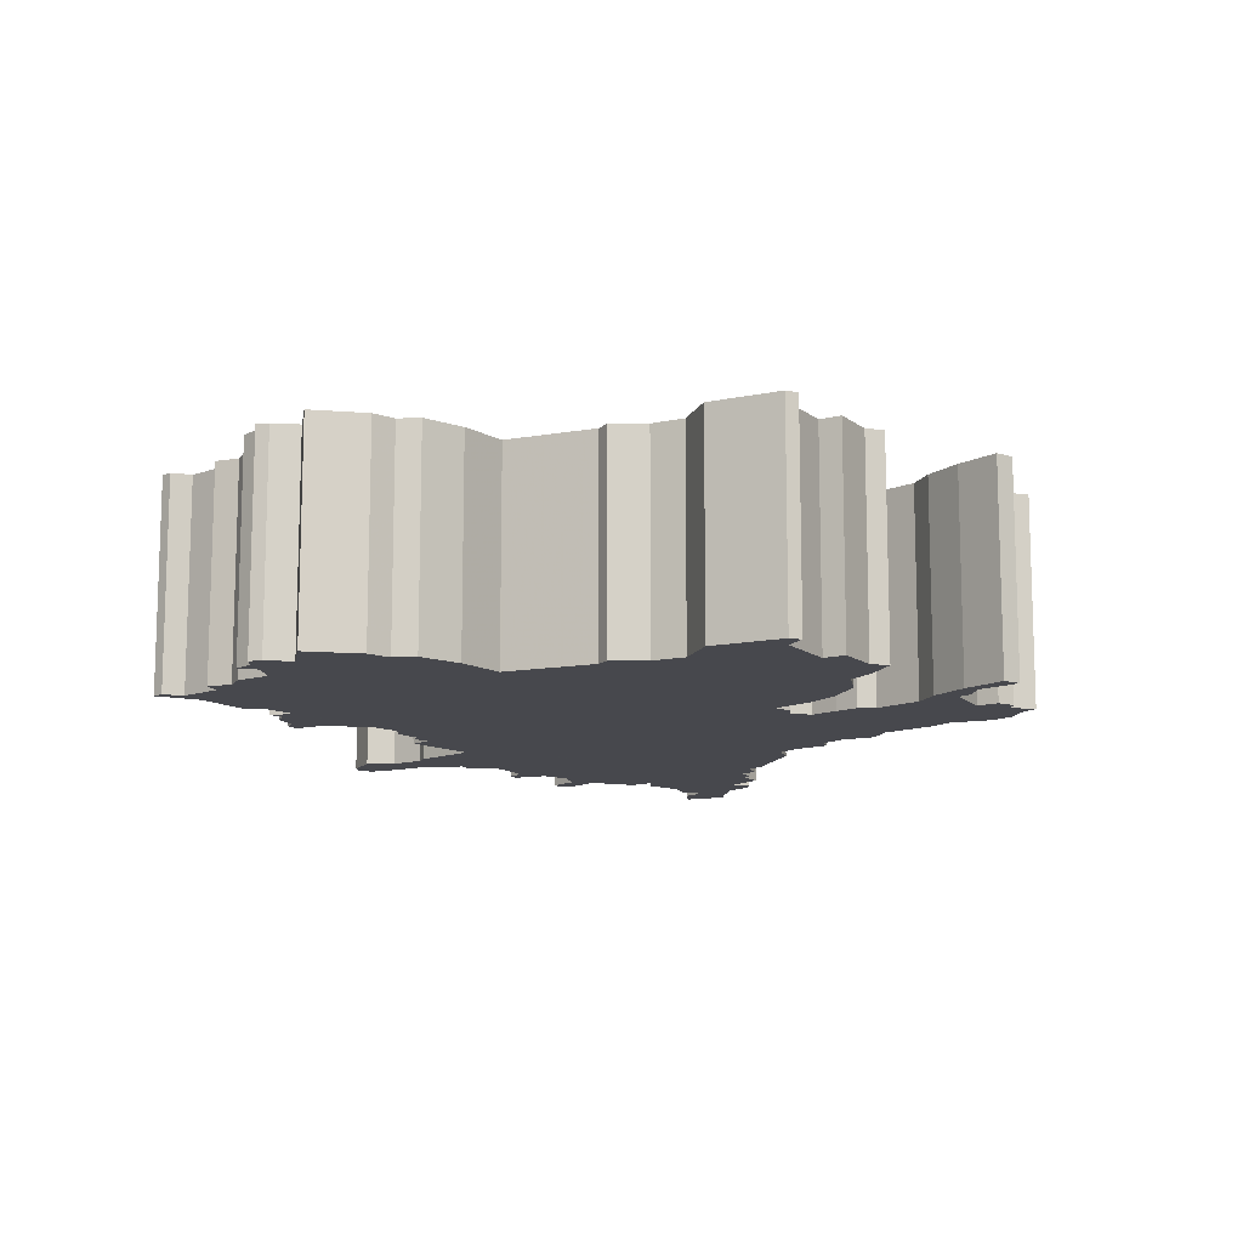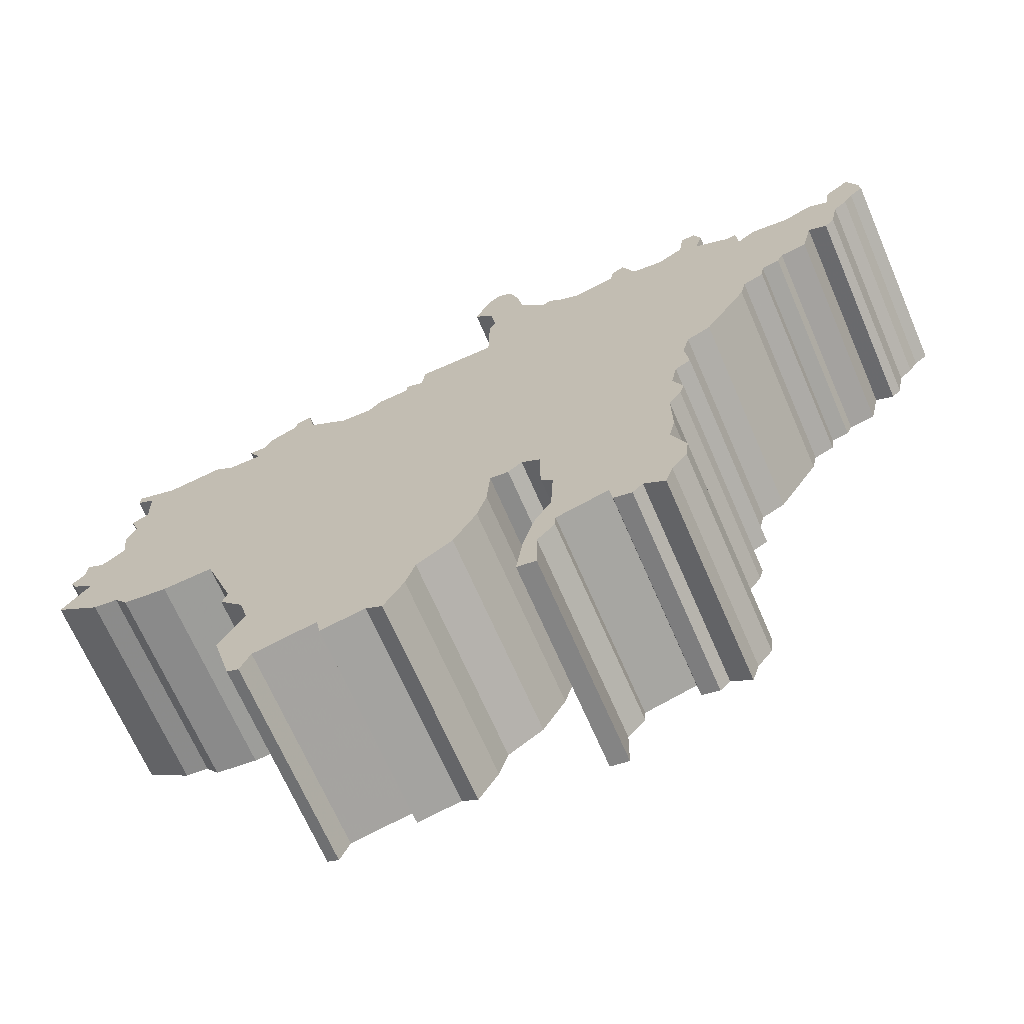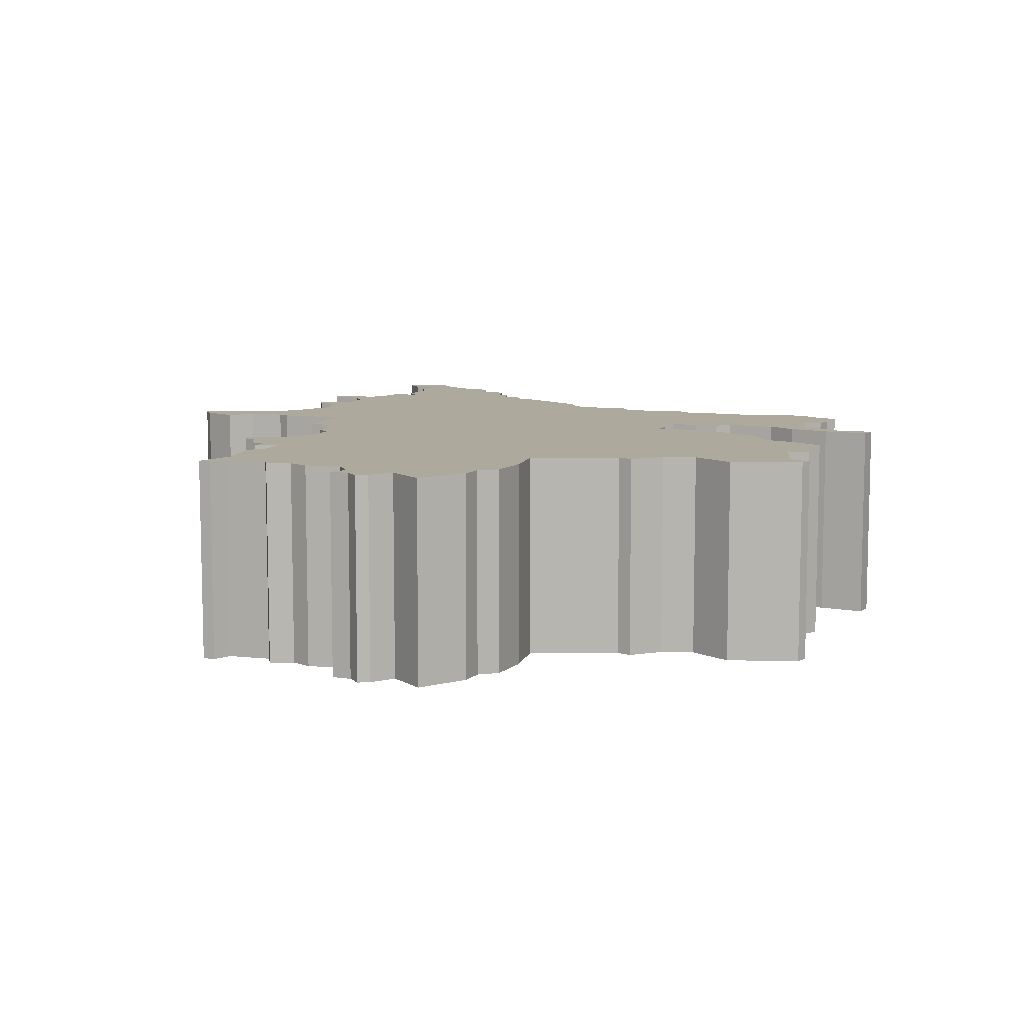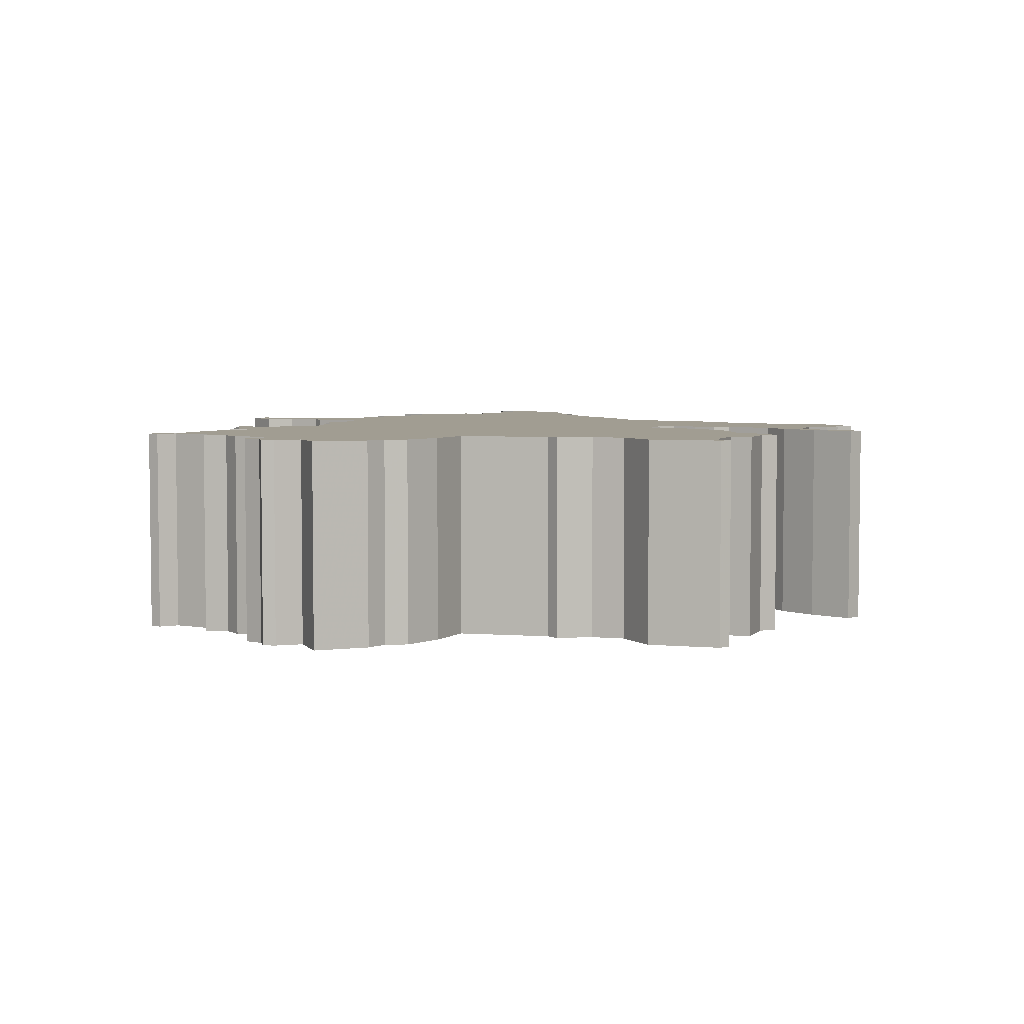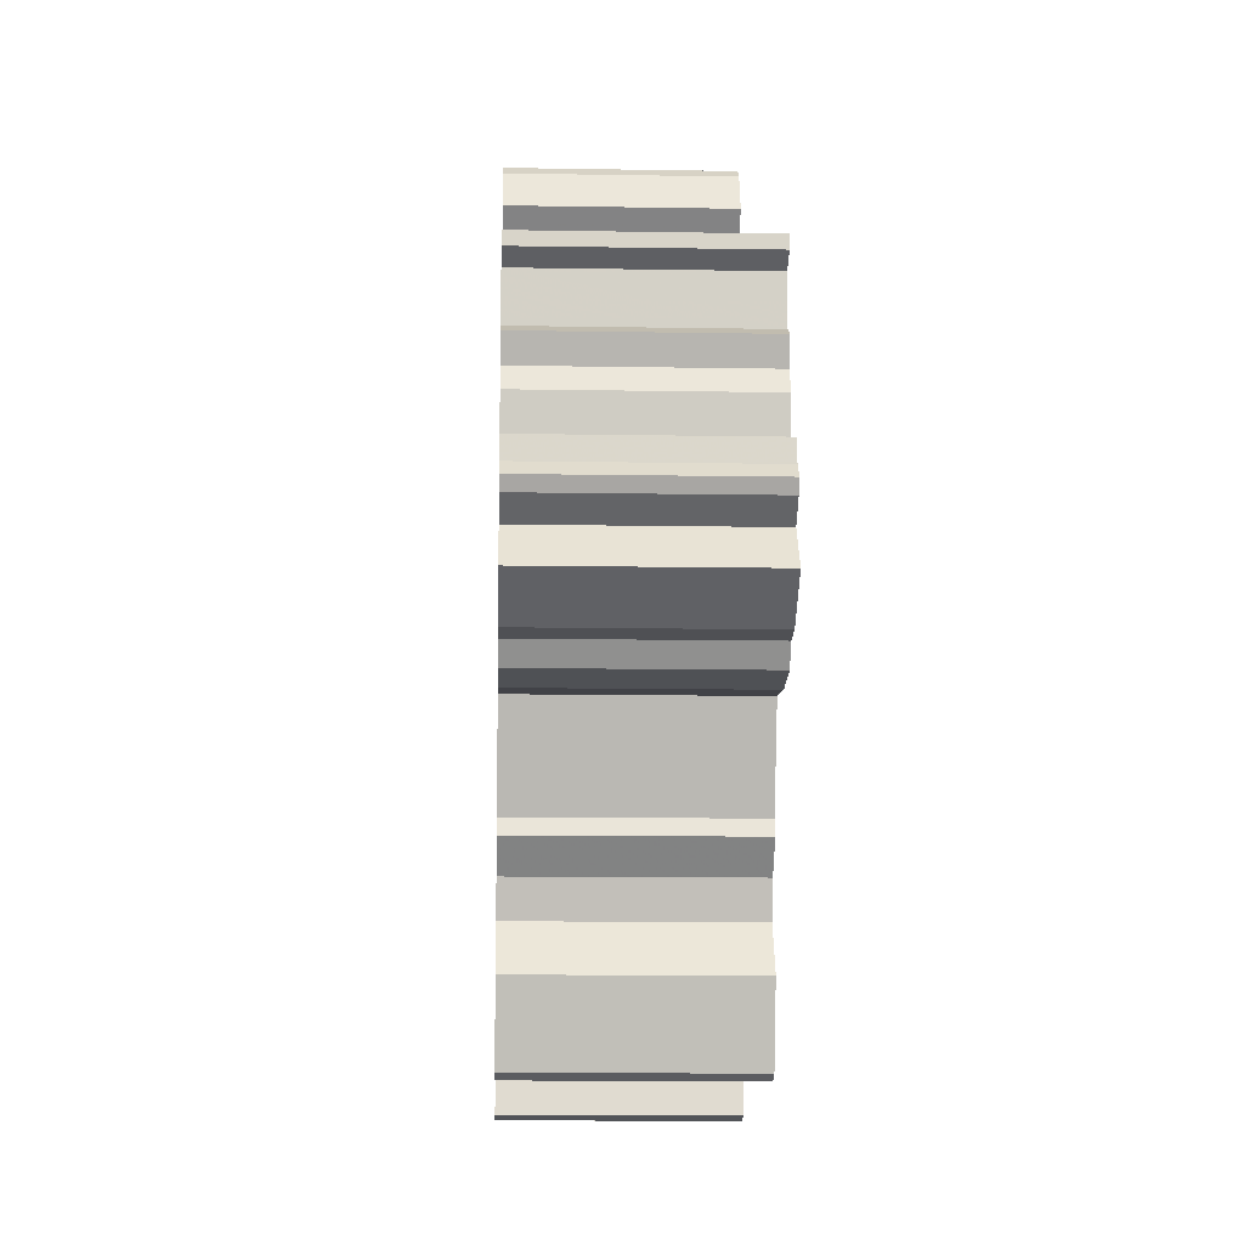
<metadata>
{"format":"obj","ext":"obj","renderer":"f3d","projection":"perspective","resolution":1024,"background":"white","views":[{"elev":-11.9,"azim":132.2,"up":"+Y"},{"elev":-68.1,"azim":-156.6,"up":"+Z"},{"elev":8.9,"azim":108.2,"up":"+Y"},{"elev":4.7,"azim":122.0,"up":"+Y"},{"elev":-11.4,"azim":87.6,"up":"+Z"}]}
</metadata>
<code>
o JONKOPING_Plane.008
v -0.2565 -0.3262 9.013
v -1.752 -0.3262 8.504
v -0.216 -0.3262 8.992
v -1.715 -0.3262 8.483
v -0.8586 -0.3262 7.768
v -1.701 -0.3262 7.932
v -0.5797 -0.3262 8.164
v -1.686 -0.3262 8.278
v -0.1675 -0.3262 8.759
v -1.573 -0.3262 7.841
v -0.6454 -0.3262 7.747
v -1.725 -0.3262 8.353
v -0.2138 -0.3262 8.886
v -1.004 -0.3262 7.766
v -0.6986 -0.3262 7.789
v -1.674 -0.3262 8.081
v -0.5191 -0.3262 8.41
v -1.648 -0.3262 7.831
v -0.6586 -0.3262 8.018
v -1.701 -0.3262 8.414
v -0.237 -0.3262 8.935
v -0.9644 -0.3262 7.789
v -0.8486 -0.3262 7.821
v -1.708 -0.3262 7.99
v -0.5918 -0.3262 8.199
v -1.666 -0.3262 7.885
v -0.6376 -0.3262 8.097
v -1.715 -0.3262 8.317
v -0.2238 -0.3262 8.8
v -1.323 -0.3262 8.281
v -0.6738 -0.3262 7.735
v -1.687 -0.3262 8.146
v -0.3986 -0.3262 8.4
v -1.598 -0.3262 7.866
v -0.5986 -0.3262 7.918
v -0.09138 -0.3262 8.55
v -0.09257 -0.3262 8.706
v -0.2597 -0.3262 8.46
v -0.1263 -0.3262 8.784
v -0.2923 -0.3262 8.415
v -0.1583 -0.3262 8.635
v -0.2014 -0.3262 8.468
v -0.1224 -0.3262 8.736
v -0.107 -0.3262 8.678
v -1.215 -0.3262 8.073
v -1.075 -0.3262 7.92
v -1.245 -0.3262 8.26
v -1.052 -0.3262 7.848
v -1.29 -0.3262 8.254
v -1.16 -0.3262 7.976
v -1.238 -0.3262 8.152
v -1.397 -0.3262 8.09
v -1.352 -0.3262 7.903
v -1.367 -0.3262 8.182
v -1.529 -0.3262 7.853
v -1.369 -0.3262 8.252
v -1.391 -0.3262 7.969
v -1.369 -0.3262 8.123
v -1.356 -0.3262 7.791
v -1.308 -0.3262 7.691
v -1.399 -0.3262 7.871
v -1.324 -0.3262 7.803
v -1.523 -0.3262 7.906
v -1.354 -0.3262 7.682
v -1.398 -0.3262 7.837
v -0.9953 -0.3262 9.161
v -1.758 -0.3262 8.654
v -0.2102 -0.3262 9.142
v -1.742 -0.3262 8.59
v -0.2533 -0.3262 9.117
v -1.815 -0.3262 8.682
v -0.2114 -0.3262 9.172
v -0.568 -0.3262 9.12
v -0.5805 -0.3262 9.171
v -0.445 -0.3262 9.152
v -0.5955 -0.3262 9.208
v -0.3105 -0.3262 9.133
v -0.5388 -0.3262 9.174
v -0.4866 -0.3262 9.119
v -0.7203 -0.3262 9.196
v -0.8888 -0.3262 9.123
v -0.6712 -0.3262 9.264
v -0.9221 -0.3262 9.155
v -0.6599 -0.3262 9.236
v -0.8156 -0.3262 9.126
v -0.7046 -0.3262 9.274
v -1.193 -0.3262 9.567
v -1.231 -0.3262 9.24
v -1.318 -0.3262 9.58
v -1.04 -0.3262 9.172
v -1.389 -0.3262 9.418
v -1.25 -0.3262 9.428
v -1.26 -0.3262 9.675
v -0.9979 -0.3262 9.189
v -1.414 -0.3262 9.428
v -1.239 -0.3262 9.513
v -1.231 -0.3262 9.652
v -1.047 -0.3262 9.235
v -1.329 -0.3262 9.501
v -1.234 -0.3262 9.401
v -1.293 -0.3262 9.659
v -1.791 -0.3262 9.404
v -1.835 -0.3262 9.374
v -1.598 -0.3262 9.445
v -1.943 -0.3262 9.334
v -1.491 -0.3262 9.375
v -1.837 -0.3262 9.484
v -1.657 -0.3262 9.378
v -1.947 -0.3262 9.259
v -1.439 -0.3262 9.404
v -1.803 -0.3262 9.482
v -1.731 -0.3262 9.367
v -1.921 -0.3262 9.326
v -1.591 -0.3262 9.403
v -1.853 -0.3262 9.437
v -1.628 -0.3262 9.46
v -2.125 -0.3262 9.114
v -1.982 -0.3262 8.96
v -2.197 -0.3262 9.286
v -1.927 -0.3262 8.894
v -2.081 -0.3262 9.281
v -2.038 -0.3262 9
v -2.191 -0.3262 9.117
v -1.914 -0.3262 8.842
v -1.99 -0.3262 9.295
v -2.101 -0.3262 9.012
v -2.168 -0.3262 9.092
v -1.976 -0.3262 8.916
v -2.149 -0.3262 9.311
v -2.024 -0.3262 8.971
v -2.207 -0.3262 9.197
v -2.265 -0.3262 9.396
v -2.207 -0.3262 9.351
v -2.289 -0.3262 9.325
v -2.26 -0.3262 9.259
v -2.239 -0.3262 9.228
v -2.291 -0.3262 9.284
v -0.2565 0.1738 9.013
v -1.752 0.1738 8.504
v -0.216 0.1738 8.992
v -1.715 0.1738 8.483
v -0.8586 0.1738 7.768
v -1.701 0.1738 7.932
v -0.5797 0.1738 8.164
v -1.686 0.1738 8.278
v -0.1675 0.1738 8.759
v -1.573 0.1738 7.841
v -0.6454 0.1738 7.747
v -1.725 0.1738 8.353
v -0.2138 0.1738 8.886
v -1.004 0.1738 7.766
v -0.6986 0.1738 7.789
v -1.674 0.1738 8.081
v -0.5191 0.1738 8.41
v -1.648 0.1738 7.831
v -0.6586 0.1738 8.018
v -1.701 0.1738 8.414
v -0.237 0.1738 8.935
v -0.9644 0.1738 7.789
v -0.8486 0.1738 7.821
v -1.708 0.1738 7.99
v -0.5918 0.1738 8.199
v -1.666 0.1738 7.885
v -0.6376 0.1738 8.097
v -1.715 0.1738 8.317
v -0.2238 0.1738 8.8
v -1.323 0.1738 8.281
v -0.6738 0.1738 7.735
v -1.687 0.1738 8.146
v -0.3986 0.1738 8.4
v -1.598 0.1738 7.866
v -0.5986 0.1738 7.918
v -0.09138 0.1738 8.55
v -0.09257 0.1738 8.706
v -0.2597 0.1738 8.46
v -0.1263 0.1738 8.784
v -0.2923 0.1738 8.415
v -0.1583 0.1738 8.635
v -0.2014 0.1738 8.468
v -0.1224 0.1738 8.736
v -0.107 0.1738 8.678
v -1.215 0.1738 8.073
v -1.075 0.1738 7.92
v -1.245 0.1738 8.26
v -1.052 0.1738 7.848
v -1.29 0.1738 8.254
v -1.16 0.1738 7.976
v -1.238 0.1738 8.152
v -1.397 0.1738 8.09
v -1.352 0.1738 7.903
v -1.367 0.1738 8.182
v -1.529 0.1738 7.853
v -1.369 0.1738 8.252
v -1.391 0.1738 7.969
v -1.369 0.1738 8.123
v -1.356 0.1738 7.791
v -1.308 0.1738 7.691
v -1.399 0.1738 7.871
v -1.324 0.1738 7.803
v -1.523 0.1738 7.906
v -1.354 0.1738 7.682
v -1.398 0.1738 7.837
v -0.9953 0.1738 9.161
v -1.758 0.1738 8.654
v -0.2102 0.1738 9.142
v -1.742 0.1738 8.59
v -0.2533 0.1738 9.117
v -1.815 0.1738 8.682
v -0.2114 0.1738 9.172
v -0.568 0.1738 9.12
v -0.5805 0.1738 9.171
v -0.445 0.1738 9.152
v -0.5955 0.1738 9.208
v -0.3105 0.1738 9.133
v -0.5388 0.1738 9.174
v -0.4866 0.1738 9.119
v -0.7203 0.1738 9.196
v -0.8888 0.1738 9.123
v -0.6712 0.1738 9.264
v -0.9221 0.1738 9.155
v -0.6599 0.1738 9.236
v -0.8156 0.1738 9.126
v -0.7046 0.1738 9.274
v -1.193 0.1738 9.567
v -1.231 0.1738 9.24
v -1.318 0.1738 9.58
v -1.04 0.1738 9.172
v -1.389 0.1738 9.418
v -1.25 0.1738 9.428
v -1.26 0.1738 9.675
v -0.9979 0.1738 9.189
v -1.414 0.1738 9.428
v -1.239 0.1738 9.513
v -1.231 0.1738 9.652
v -1.047 0.1738 9.235
v -1.329 0.1738 9.501
v -1.234 0.1738 9.401
v -1.293 0.1738 9.659
v -1.791 0.1738 9.404
v -1.835 0.1738 9.374
v -1.598 0.1738 9.445
v -1.943 0.1738 9.334
v -1.491 0.1738 9.375
v -1.837 0.1738 9.484
v -1.657 0.1738 9.378
v -1.947 0.1738 9.259
v -1.439 0.1738 9.404
v -1.803 0.1738 9.482
v -1.731 0.1738 9.367
v -1.921 0.1738 9.326
v -1.591 0.1738 9.403
v -1.853 0.1738 9.437
v -1.628 0.1738 9.46
v -2.125 0.1738 9.114
v -1.982 0.1738 8.96
v -2.197 0.1738 9.286
v -1.927 0.1738 8.894
v -2.081 0.1738 9.281
v -2.038 0.1738 9
v -2.191 0.1738 9.117
v -1.914 0.1738 8.842
v -1.99 0.1738 9.295
v -2.101 0.1738 9.012
v -2.168 0.1738 9.092
v -1.976 0.1738 8.916
v -2.149 0.1738 9.311
v -2.024 0.1738 8.971
v -2.207 0.1738 9.197
v -2.265 0.1738 9.396
v -2.207 0.1738 9.351
v -2.289 0.1738 9.325
v -2.26 0.1738 9.259
v -2.239 0.1738 9.228
v -2.291 0.1738 9.284
f 59 64 60
f 59 60 62
f 15 31 11
f 15 11 35
f 48 14 22
f 22 5 23
f 23 15 35
f 48 22 23
f 65 59 62
f 65 62 53
f 48 23 35
f 26 18 34
f 61 65 53
f 34 10 55
f 46 48 35
f 34 55 63
f 26 34 63
f 63 61 53
f 6 26 63
f 63 53 57
f 6 63 57
f 46 35 19
f 50 46 19
f 24 6 57
f 24 57 52
f 45 50 19
f 16 24 52
f 45 19 27
f 51 45 27
f 32 16 52
f 32 52 58
f 51 27 7
f 32 58 54
f 8 32 54
f 47 51 7
f 47 7 25
f 8 54 56
f 47 25 17
f 8 56 30
f 30 49 47
f 30 47 17
f 28 8 30
f 28 30 17
f 12 28 17
f 20 12 17
f 17 33 40
f 20 17 40
f 4 20 40
f 4 40 38
f 4 38 42
f 4 42 36
f 2 4 36
f 69 2 36
f 69 36 41
f 67 69 41
f 67 41 44
f 71 67 44
f 71 44 37
f 124 71 37
f 124 37 43
f 124 43 9
f 43 39 9
f 124 9 29
f 124 29 13
f 120 124 13
f 120 13 21
f 128 120 21
f 118 128 21
f 3 118 21
f 3 130 118
f 3 122 130
f 3 1 122
f 1 126 122
f 1 117 126
f 1 70 117
f 123 127 117
f 70 123 117
f 81 131 123
f 73 81 123
f 79 73 123
f 70 79 123
f 70 77 79
f 70 68 77
f 77 75 79
f 73 85 81
f 73 78 85
f 81 83 131
f 74 80 85
f 78 74 85
f 68 72 77
f 83 66 131
f 66 90 131
f 66 94 90
f 74 76 80
f 90 98 131
f 84 86 80
f 76 84 80
f 98 136 131
f 98 135 136
f 98 88 135
f 84 82 86
f 88 109 135
f 88 100 109
f 109 121 135
f 109 125 121
f 113 105 109
f 100 113 109
f 121 137 135
f 121 119 137
f 121 129 119
f 119 134 137
f 119 133 134
f 133 132 134
f 112 103 113
f 106 112 113
f 100 106 113
f 112 102 103
f 106 108 112
f 102 115 103
f 106 114 108
f 100 110 106
f 114 116 108
f 100 92 110
f 114 104 116
f 91 95 110
f 92 91 110
f 102 111 115
f 92 99 91
f 92 96 99
f 111 107 115
f 96 89 99
f 96 87 89
f 87 97 89
f 97 101 89
f 97 93 101
f 197 201 196
f 199 197 196
f 148 168 152
f 172 148 152
f 159 151 185
f 160 142 159
f 172 152 160
f 160 159 185
f 199 196 202
f 190 199 202
f 172 160 185
f 171 155 163
f 190 202 198
f 192 147 171
f 172 185 183
f 200 192 171
f 200 171 163
f 190 198 200
f 200 163 143
f 194 190 200
f 194 200 143
f 156 172 183
f 156 183 187
f 194 143 161
f 189 194 161
f 156 187 182
f 189 161 153
f 164 156 182
f 164 182 188
f 189 153 169
f 195 189 169
f 144 164 188
f 191 195 169
f 191 169 145
f 144 188 184
f 162 144 184
f 193 191 145
f 154 162 184
f 167 193 145
f 184 186 167
f 154 184 167
f 167 145 165
f 154 167 165
f 154 165 149
f 154 149 157
f 177 170 154
f 177 154 157
f 177 157 141
f 175 177 141
f 179 175 141
f 173 179 141
f 173 141 139
f 173 139 206
f 178 173 206
f 178 206 204
f 181 178 204
f 181 204 208
f 174 181 208
f 174 208 261
f 180 174 261
f 146 180 261
f 146 176 180
f 166 146 261
f 150 166 261
f 150 261 257
f 158 150 257
f 158 257 265
f 158 265 255
f 140 158 255
f 140 255 267
f 140 267 259
f 140 259 138
f 259 263 138
f 263 254 138
f 254 207 138
f 254 264 260
f 254 260 207
f 260 268 218
f 260 218 210
f 260 210 216
f 260 216 207
f 216 214 207
f 214 205 207
f 216 212 214
f 218 222 210
f 222 215 210
f 268 220 218
f 222 217 211
f 222 211 215
f 214 209 205
f 268 203 220
f 268 227 203
f 227 231 203
f 217 213 211
f 268 235 227
f 217 223 221
f 217 221 213
f 268 273 235
f 273 272 235
f 272 225 235
f 223 219 221
f 272 246 225
f 246 237 225
f 272 258 246
f 258 262 246
f 246 242 250
f 246 250 237
f 272 274 258
f 274 256 258
f 256 266 258
f 274 271 256
f 271 270 256
f 271 269 270
f 250 240 249
f 250 249 243
f 250 243 237
f 240 239 249
f 249 245 243
f 240 252 239
f 245 251 243
f 243 247 237
f 245 253 251
f 247 229 237
f 253 241 251
f 247 232 228
f 247 228 229
f 252 248 239
f 228 236 229
f 236 233 229
f 252 244 248
f 236 226 233
f 226 224 233
f 226 234 224
f 226 238 234
f 238 230 234
f 40 33 170 177
f 160 152 15 23
f 26 6 143 163
f 134 132 269 271
f 266 256 119 129
f 116 104 241 253
f 95 91 228 232
f 223 217 80 86
f 69 67 204 206
f 56 54 191 193
f 180 176 39 43
f 185 151 14 48
f 176 146 9 39
f 1 3 140 138
f 265 257 120 128
f 115 107 244 252
f 110 95 232 247
f 97 87 224 234
f 76 74 211 213
f 200 198 61 63
f 187 183 46 50
f 41 36 173 178
f 24 16 153 161
f 164 144 7 27
f 137 134 271 274
f 267 255 118 130
f 109 105 242 246
f 96 92 229 233
f 83 81 218 220
f 207 205 68 70
f 57 53 190 194
f 44 41 178 181
f 31 15 152 168
f 171 147 10 34
f 158 140 3 21
f 129 121 258 266
f 253 245 108 116
f 111 102 239 248
f 235 225 88 98
f 214 212 75 77
f 201 197 60 64
f 51 47 184 188
f 179 173 36 42
f 162 154 17 25
f 165 145 8 28
f 136 135 272 273
f 133 119 256 270
f 247 243 106 110
f 234 230 93 97
f 221 219 82 84
f 208 204 67 71
f 195 191 54 58
f 49 30 167 186
f 169 153 16 32
f 35 11 148 172
f 159 142 5 22
f 130 122 259 267
f 125 109 246 262
f 249 239 102 112
f 99 89 226 236
f 215 211 74 78
f 65 61 198 202
f 193 167 30 56
f 43 37 174 180
f 163 155 18 26
f 29 9 146 166
f 274 272 135 137
f 124 120 257 261
f 248 244 107 111
f 98 90 227 235
f 222 218 81 85
f 72 68 205 209
f 63 55 192 200
f 50 45 182 187
f 33 17 154 170
f 157 149 12 20
f 23 5 142 160
f 268 260 123 131
f 126 117 254 263
f 113 103 240 250
f 100 88 225 237
f 79 75 212 216
f 70 1 138 207
f 194 189 52 57
f 177 175 38 40
f 27 19 156 164
f 55 10 147 192
f 206 139 2 69
f 262 258 121 125
f 112 108 245 249
f 236 228 91 99
f 86 82 219 223
f 77 72 209 214
f 64 59 196 201
f 188 182 45 51
f 34 18 155 171
f 21 13 150 158
f 161 143 6 24
f 273 268 131 136
f 264 254 117 127
f 251 241 104 114
f 238 226 89 101
f 84 76 213 221
f 94 66 203 231
f 58 52 189 195
f 181 174 37 44
f 28 12 149 165
f 168 148 11 31
f 20 4 141 157
f 263 259 122 126
f 250 242 105 113
f 237 229 92 100
f 261 208 71 124
f 78 73 210 215
f 202 196 59 65
f 48 46 183 185
f 172 156 19 35
f 22 14 151 159
f 25 7 144 162
f 270 269 132 133
f 128 118 255 265
f 252 240 103 115
f 231 227 90 94
f 85 80 217 222
f 220 203 66 83
f 199 190 53 62
f 42 38 175 179
f 166 150 13 29
f 32 8 145 169
f 4 2 139 141
f 127 123 260 264
f 114 106 243 251
f 101 93 230 238
f 233 224 87 96
f 216 210 73 79
f 62 60 197 199
f 186 184 47 49

</code>
